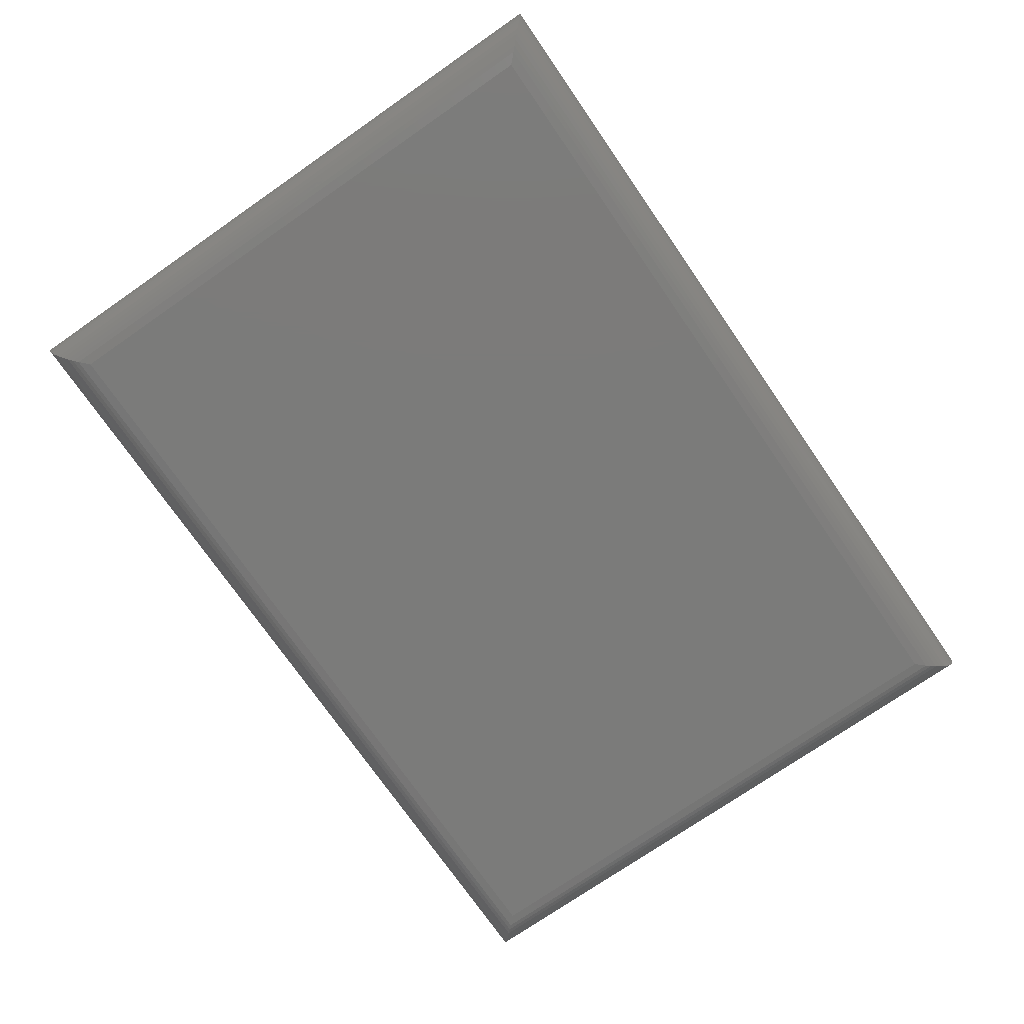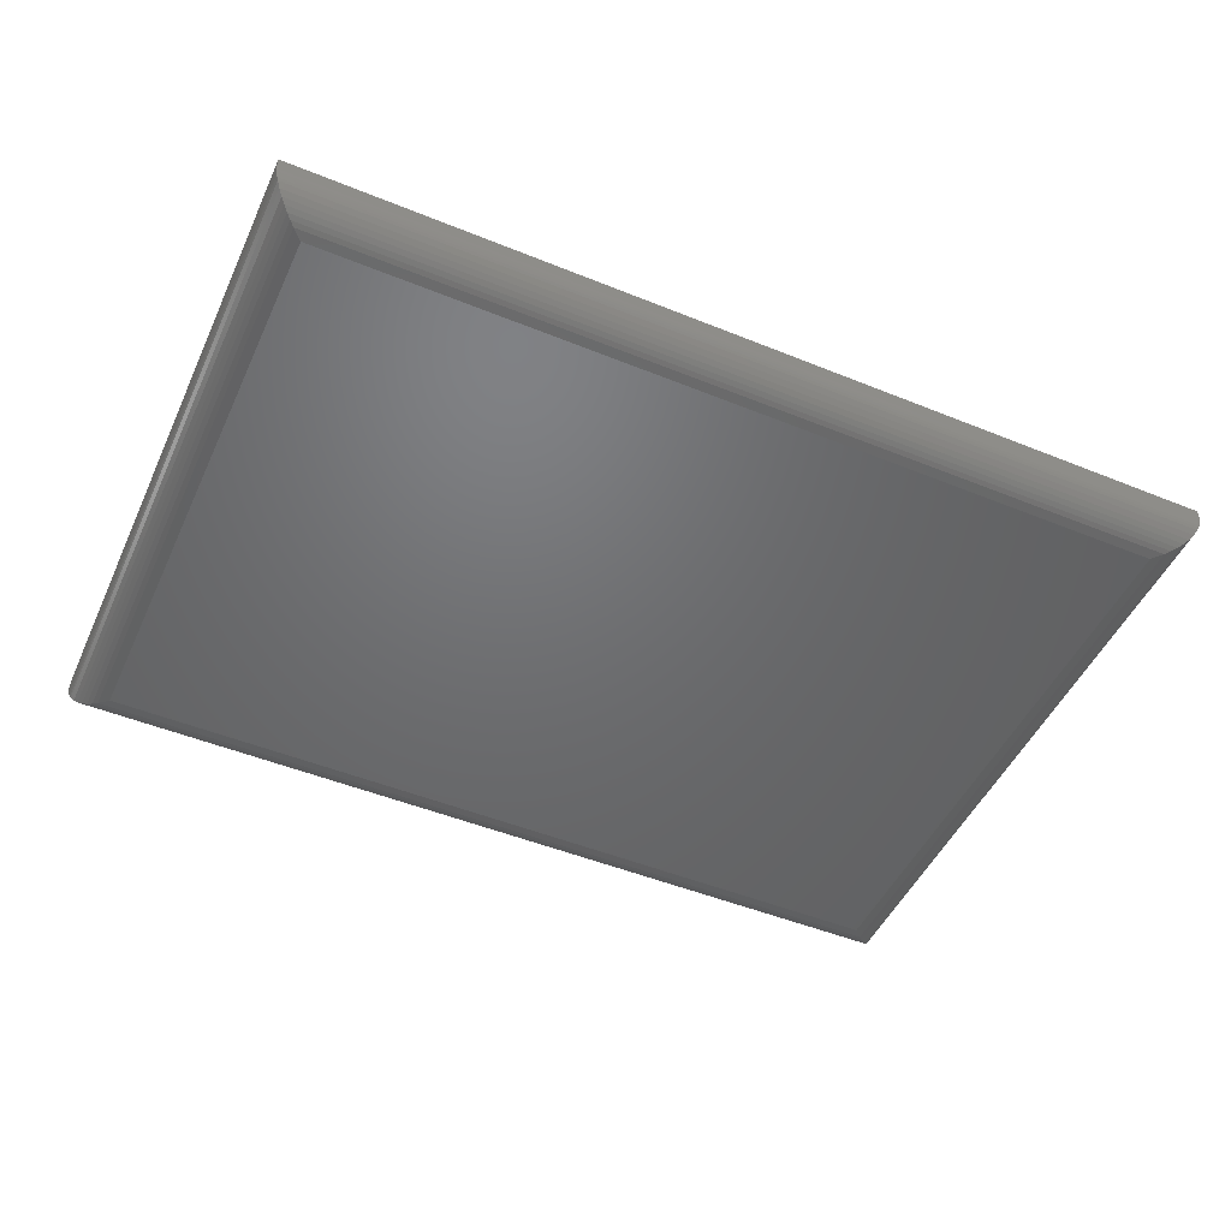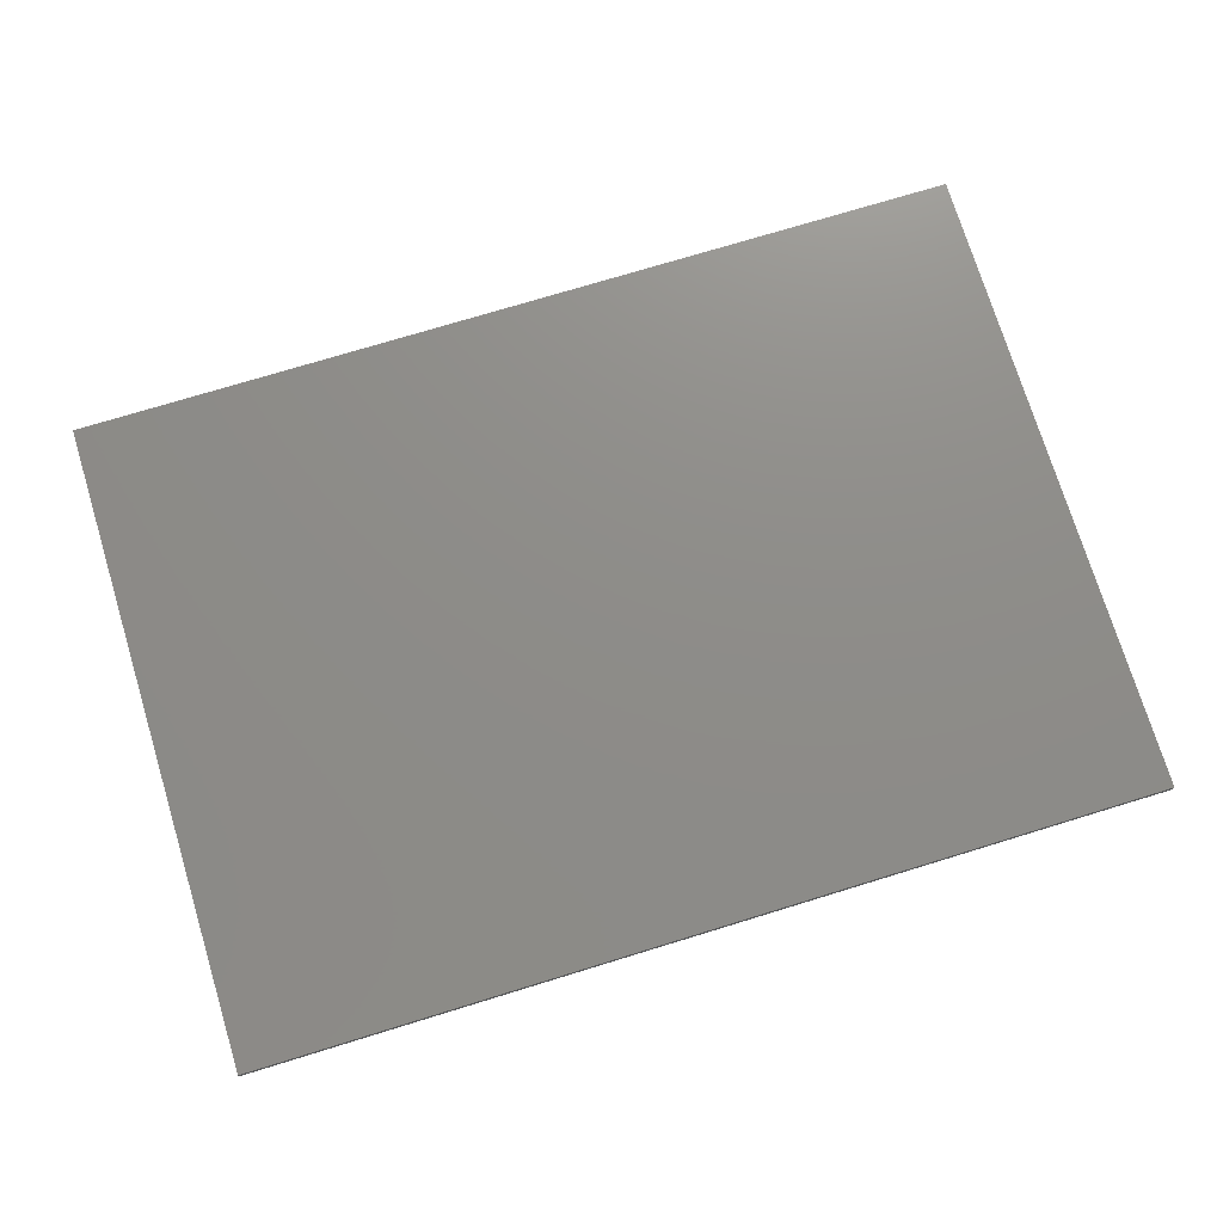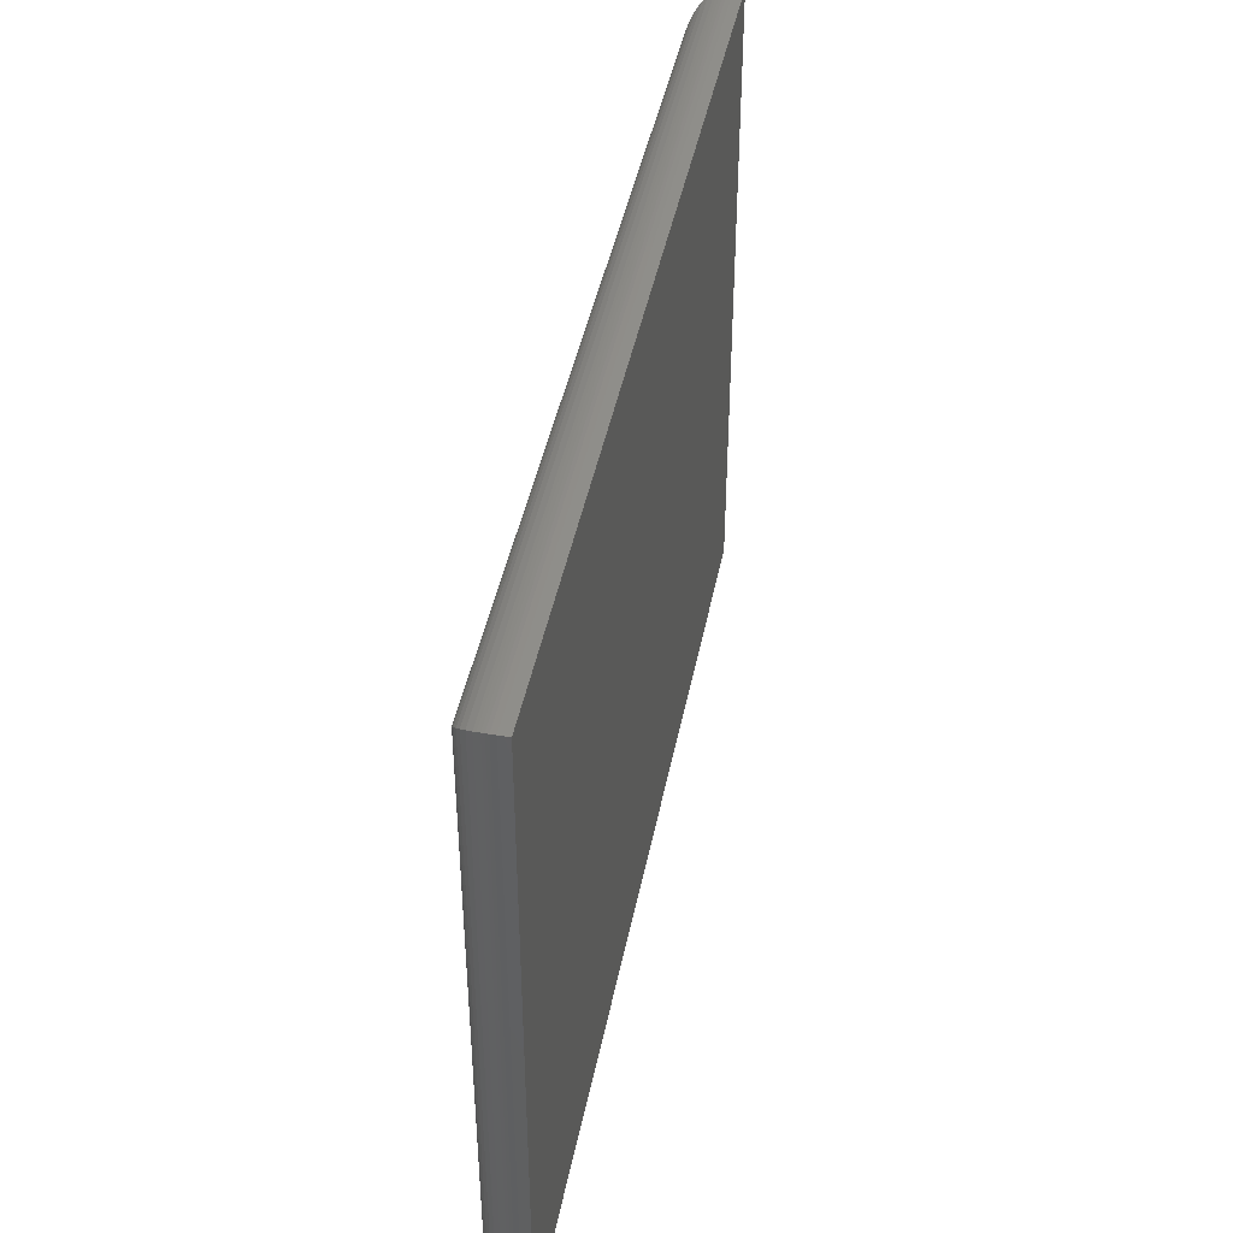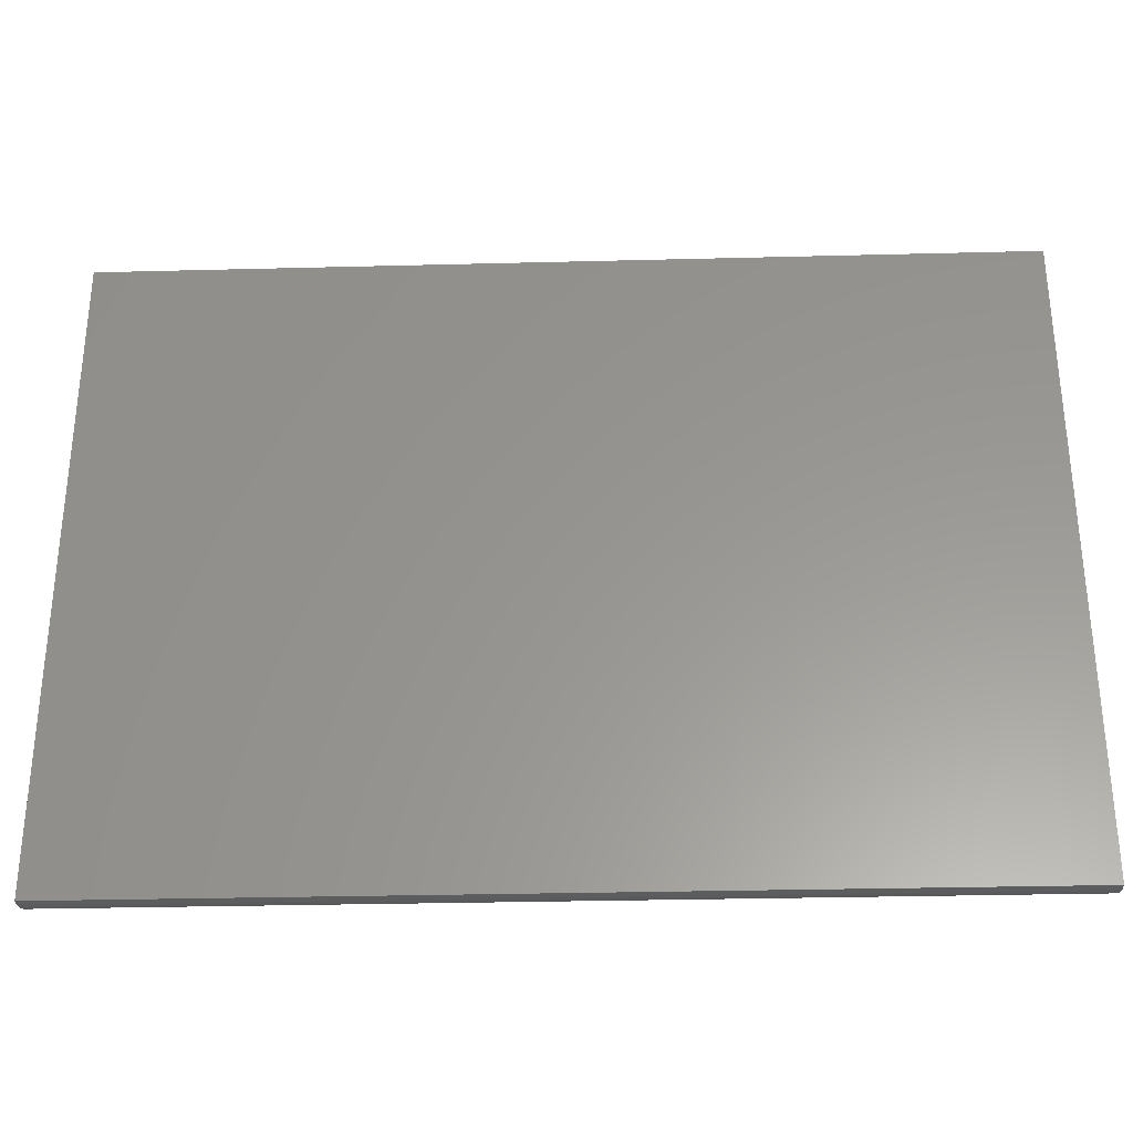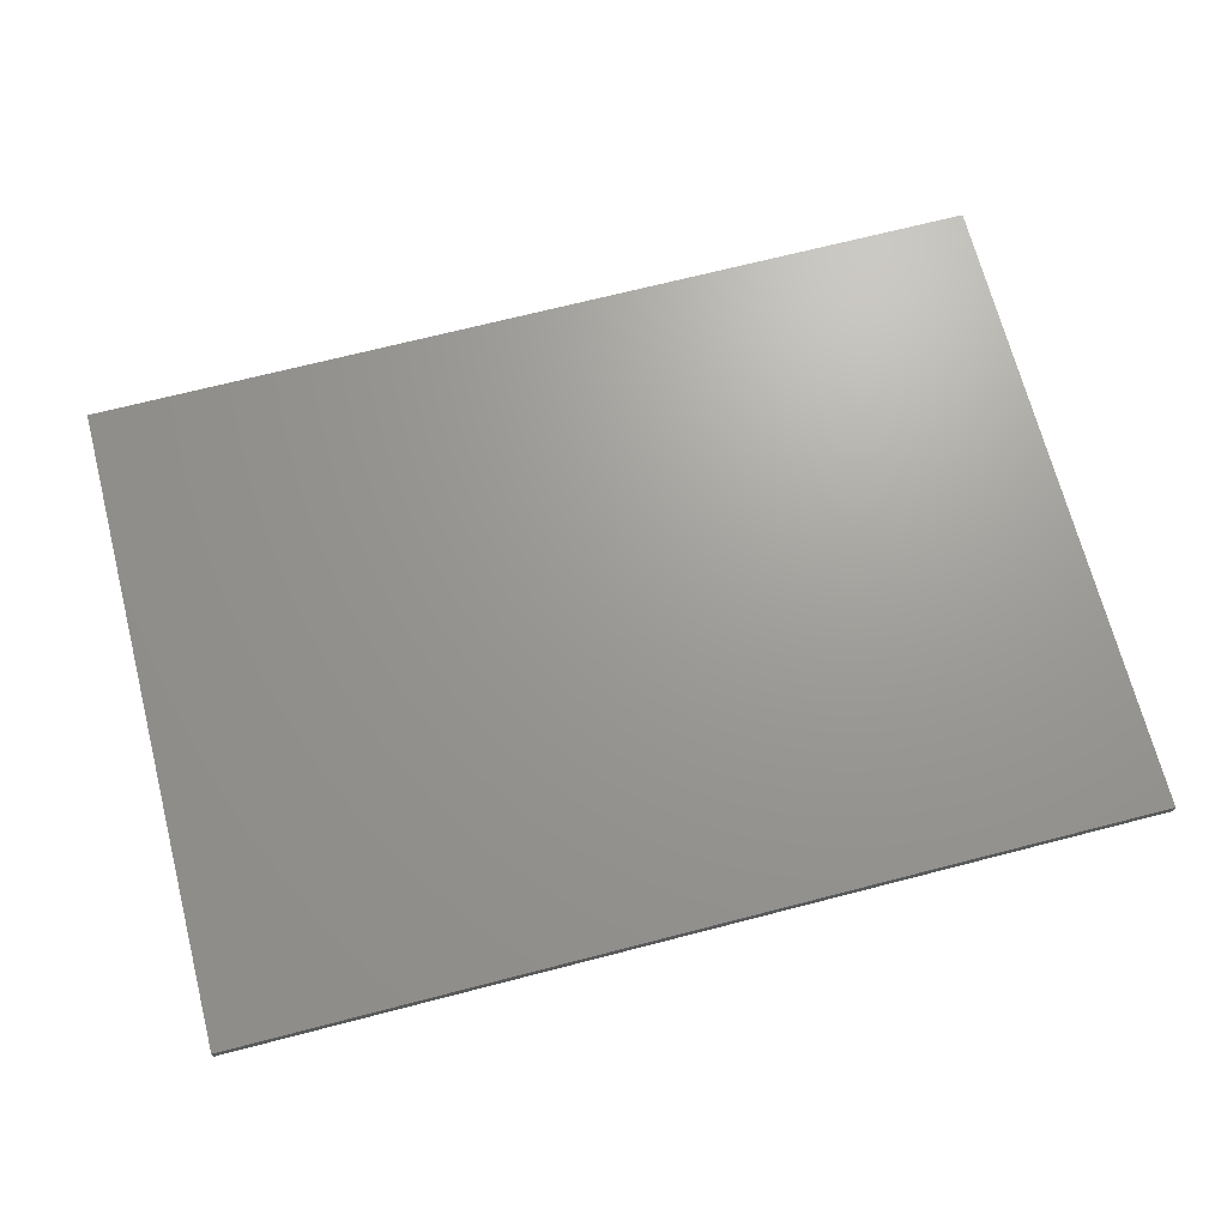
<metadata>
{"format":"stl","ext":"stl","renderer":"f3d","projection":"perspective","resolution":1024,"background":"white","views":[{"elev":-74.3,"azim":124.7,"up":"+Z"},{"elev":-48.8,"azim":155.7,"up":"+Z"},{"elev":74.5,"azim":163.0,"up":"+Z"},{"elev":43.5,"azim":-78.9,"up":"+Y"},{"elev":-30.8,"azim":2.1,"up":"+Y"},{"elev":69.3,"azim":-14.5,"up":"+Z"}]}
</metadata>
<code>
# stl→obj: 56 verts, 108 faces
v 0.03125 0.03125 0
v 0.03125 0.5056 0
v 0.7188 0.03125 0
v 0.7188 0.5056 0
v 0 0.5368 0.03906
v 0 0.5368 0.03125
v 0 0 0.03906
v -2.776e-17 0 0.03125
v 0.75 0.5368 0.03906
v 0.75 0.5368 0.03125
v 0.75 0 0.03906
v 0.75 0 0.03125
v 0.7267 0.02332 0.001024
v 0.02332 0.02332 0.001024
v 0.7305 0.01947 0.002304
v 0.01947 0.01947 0.002304
v 0.7343 0.01574 0.004121
v 0.01574 0.01574 0.004121
v 0.7378 0.01217 0.0065
v 0.01217 0.01217 0.0065
v 0.7412 0.008839 0.009471
v 0.008839 0.008839 0.009471
v 0.7444 0.005622 0.01337
v 0.005622 0.005622 0.01337
v 0.7469 0.00307 0.01774
v 0.7498 0.0002397 0.02739
v 0.0002397 0.0002397 0.02739
v 0.7493 0.0006549 0.02489
v 0.0006549 0.0006549 0.02489
v 0.7487 0.001261 0.02246
v 0.001261 0.001261 0.02246
v 0.7479 0.002081 0.02004
v 0.002081 0.002081 0.02004
v 0.00307 0.00307 0.01774
v 0.02332 0.5135 0.001024
v 0.01947 0.5174 0.002304
v 0.01574 0.5211 0.004121
v 0.01217 0.5247 0.0065
v 0.008839 0.528 0.009471
v 0.005622 0.5312 0.01337
v 0.0002397 0.5366 0.02739
v 0.0006549 0.5362 0.02489
v 0.001261 0.5356 0.02246
v 0.002081 0.5348 0.02004
v 0.00307 0.5338 0.01774
v 0.7267 0.5135 0.001024
v 0.7305 0.5174 0.002304
v 0.7343 0.5211 0.004121
v 0.7378 0.5247 0.0065
v 0.7412 0.528 0.009471
v 0.7444 0.5312 0.01337
v 0.7498 0.5366 0.02739
v 0.7493 0.5362 0.02489
v 0.7487 0.5356 0.02246
v 0.7479 0.5348 0.02004
v 0.7469 0.5338 0.01774
f 1 2 3
f 3 2 4
f 5 6 7
f 7 6 8
f 9 10 5
f 5 10 6
f 11 12 9
f 9 12 10
f 7 8 11
f 11 8 12
f 1 13 14
f 1 3 13
f 14 13 15
f 14 15 16
f 16 15 17
f 16 17 18
f 18 17 19
f 18 19 20
f 20 19 21
f 20 21 22
f 22 21 23
f 22 23 24
f 24 23 25
f 12 8 26
f 26 8 27
f 26 27 28
f 28 27 29
f 28 29 30
f 30 29 31
f 30 31 32
f 32 31 33
f 32 33 25
f 25 33 34
f 25 34 24
f 2 14 35
f 2 1 14
f 35 14 16
f 35 16 36
f 36 16 18
f 36 18 37
f 37 18 20
f 37 20 38
f 38 20 22
f 38 22 39
f 39 22 24
f 39 24 40
f 40 24 34
f 8 6 27
f 27 6 41
f 27 41 29
f 29 41 42
f 29 42 31
f 31 42 43
f 31 43 33
f 33 43 44
f 33 44 34
f 34 44 45
f 34 45 40
f 4 35 46
f 4 2 35
f 46 35 36
f 46 36 47
f 47 36 37
f 47 37 48
f 48 37 38
f 48 38 49
f 49 38 39
f 49 39 50
f 50 39 40
f 50 40 51
f 51 40 45
f 6 10 41
f 41 10 52
f 41 52 42
f 42 52 53
f 42 53 43
f 43 53 54
f 43 54 44
f 44 54 55
f 44 55 45
f 45 55 56
f 45 56 51
f 3 46 13
f 3 4 46
f 13 46 47
f 13 47 15
f 15 47 48
f 15 48 17
f 17 48 49
f 17 49 19
f 19 49 50
f 19 50 21
f 21 50 51
f 21 51 23
f 23 51 56
f 10 12 52
f 52 12 26
f 52 26 53
f 53 26 28
f 53 28 54
f 54 28 30
f 54 30 55
f 55 30 32
f 55 32 56
f 56 32 25
f 56 25 23
f 7 11 5
f 5 11 9

</code>
